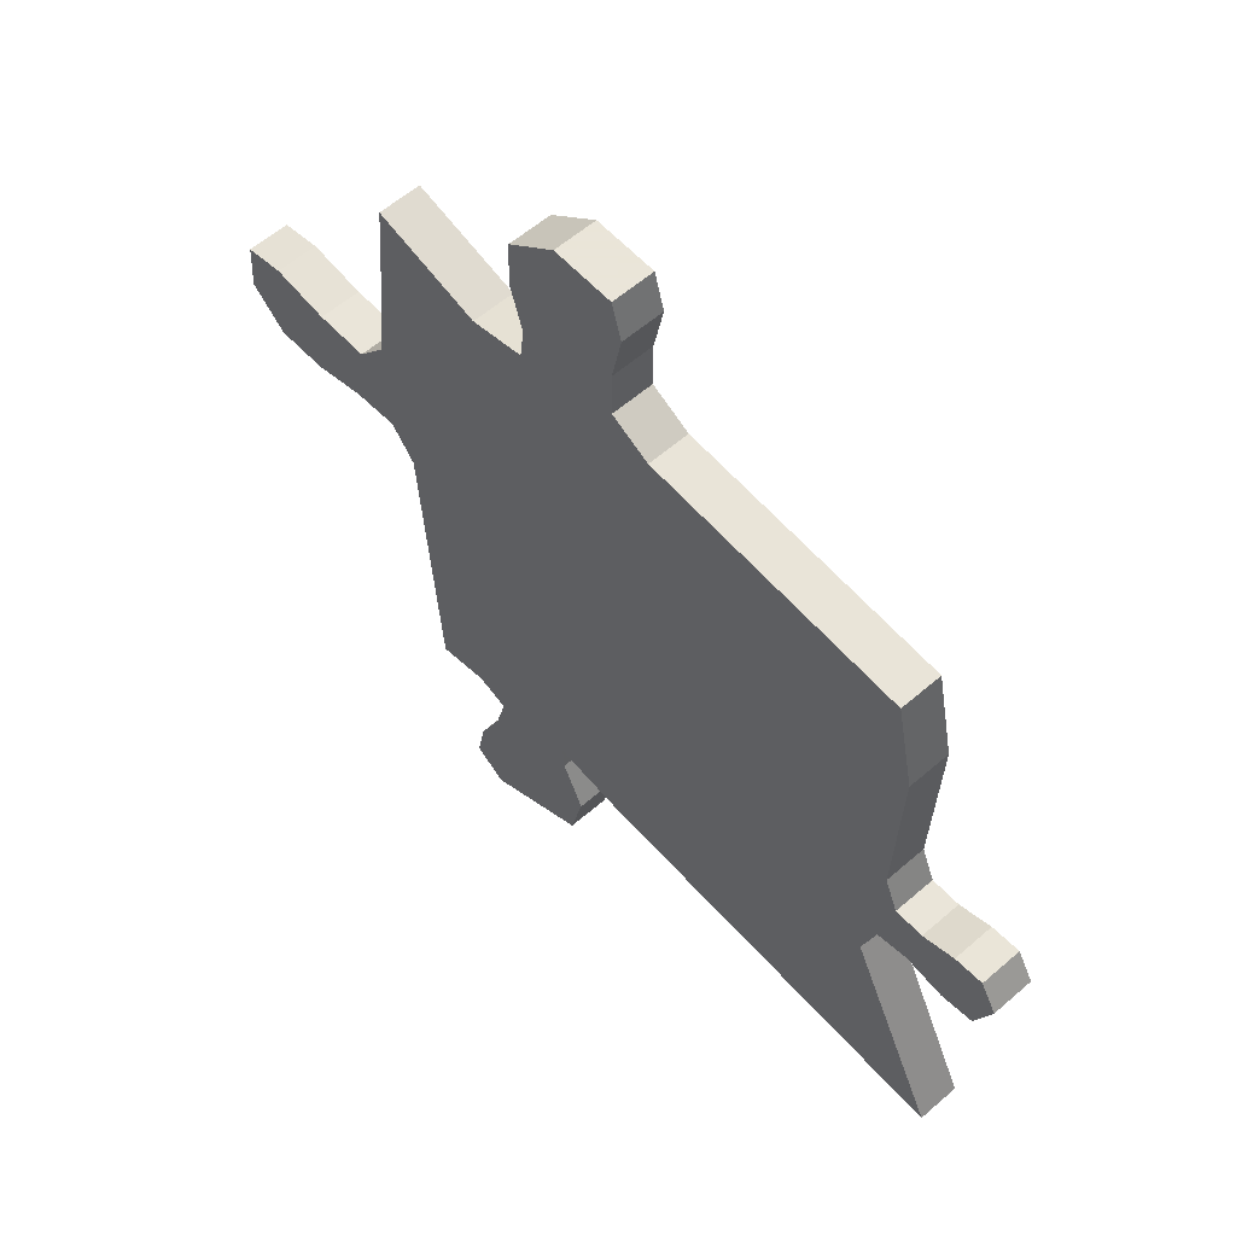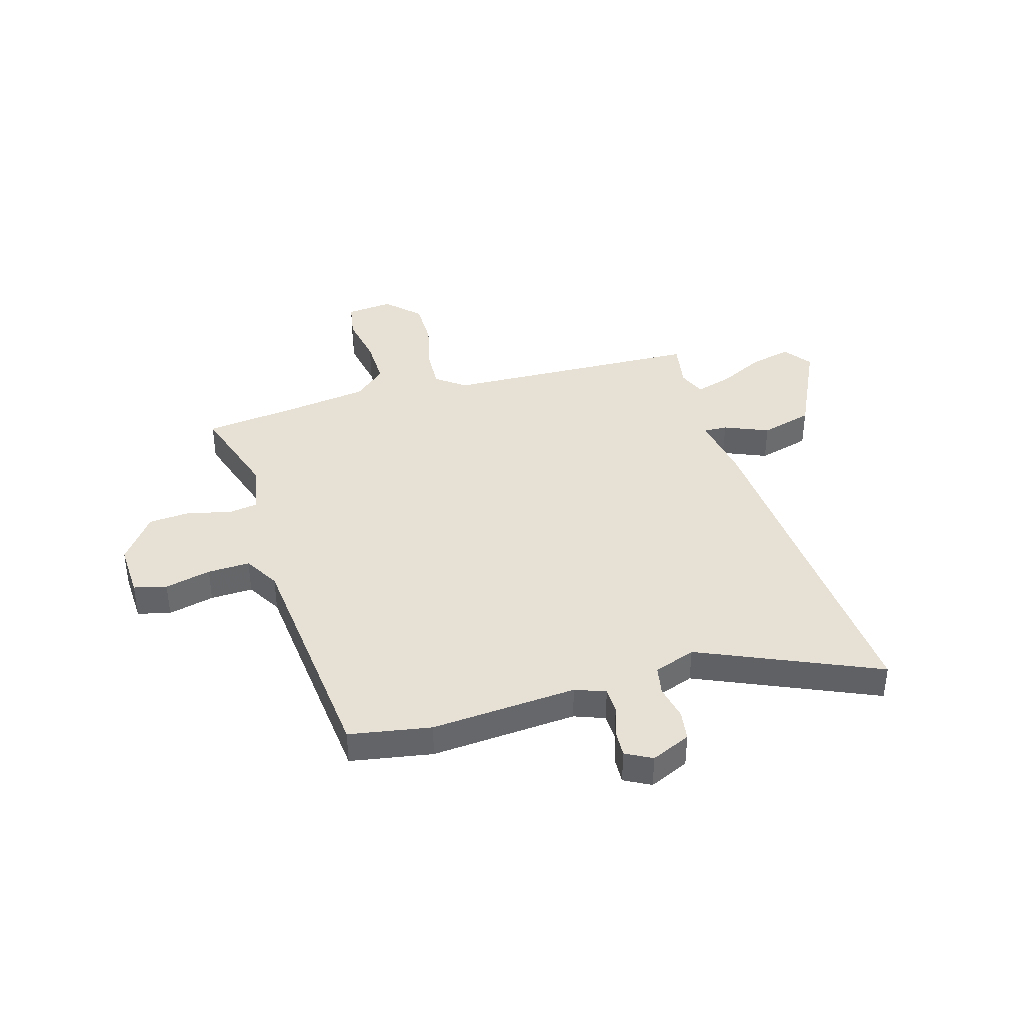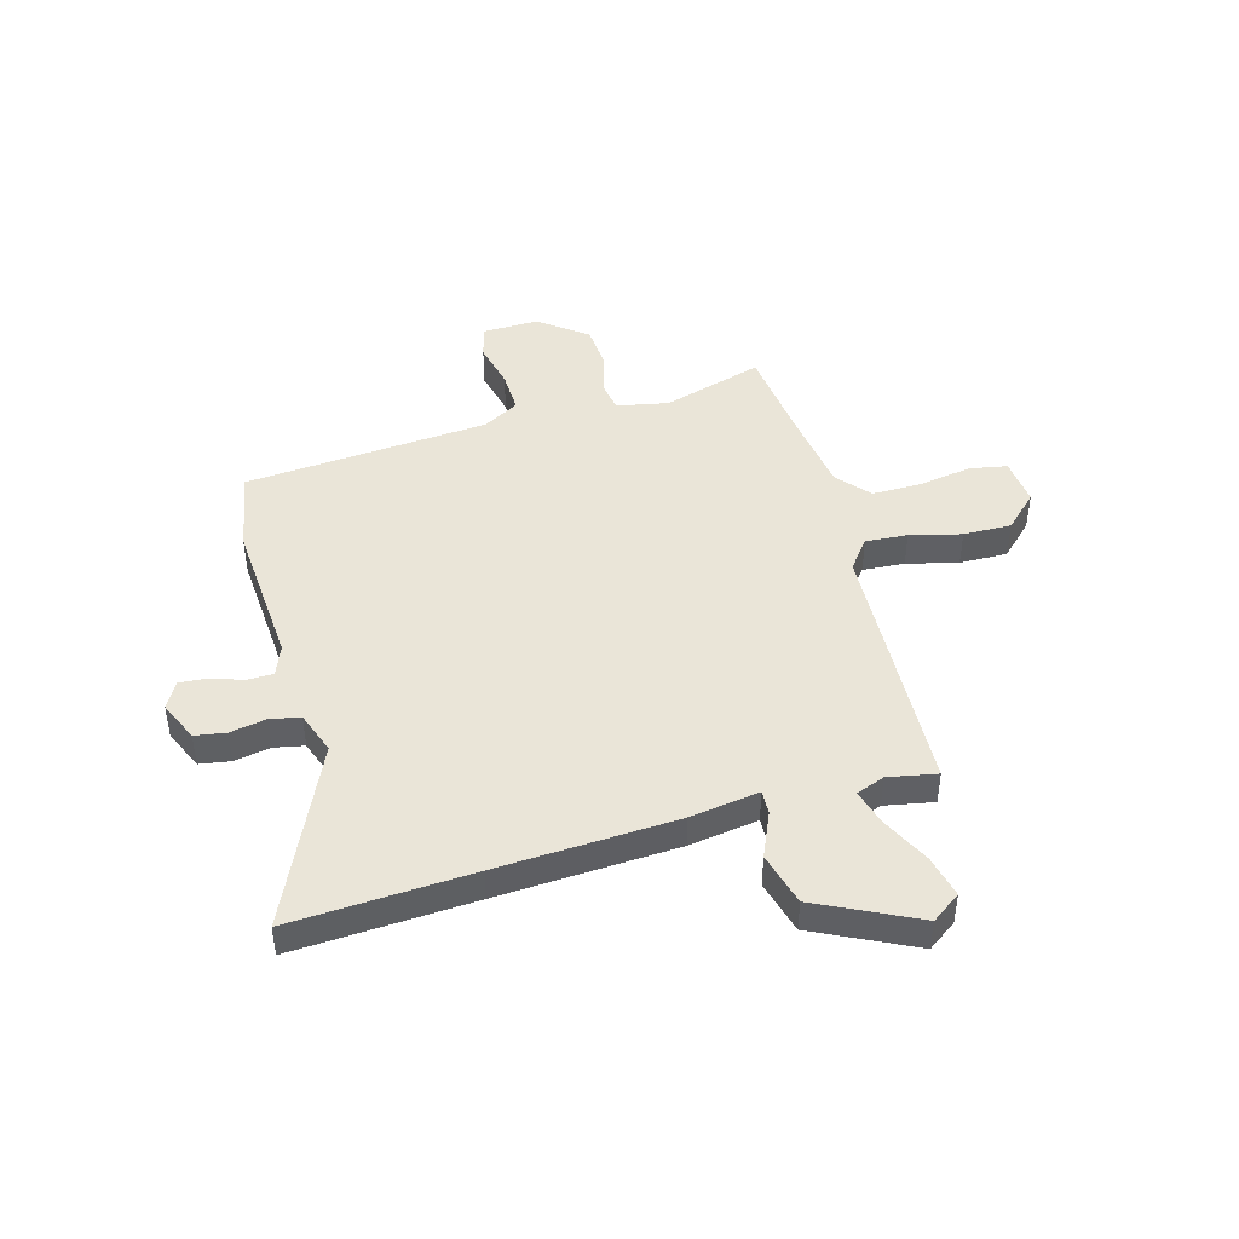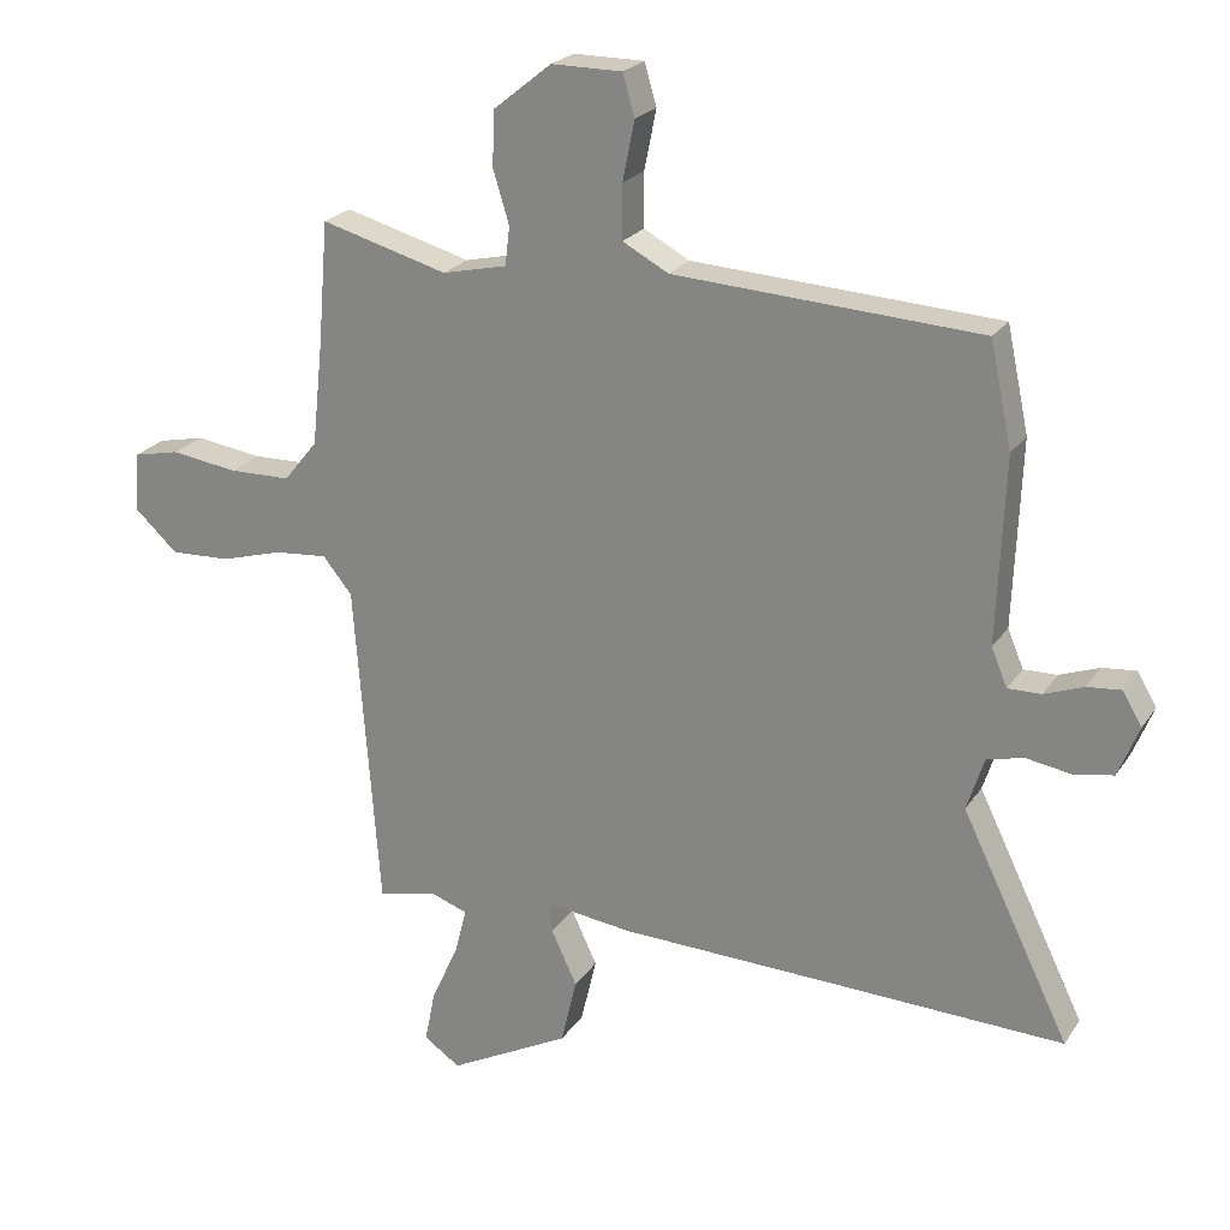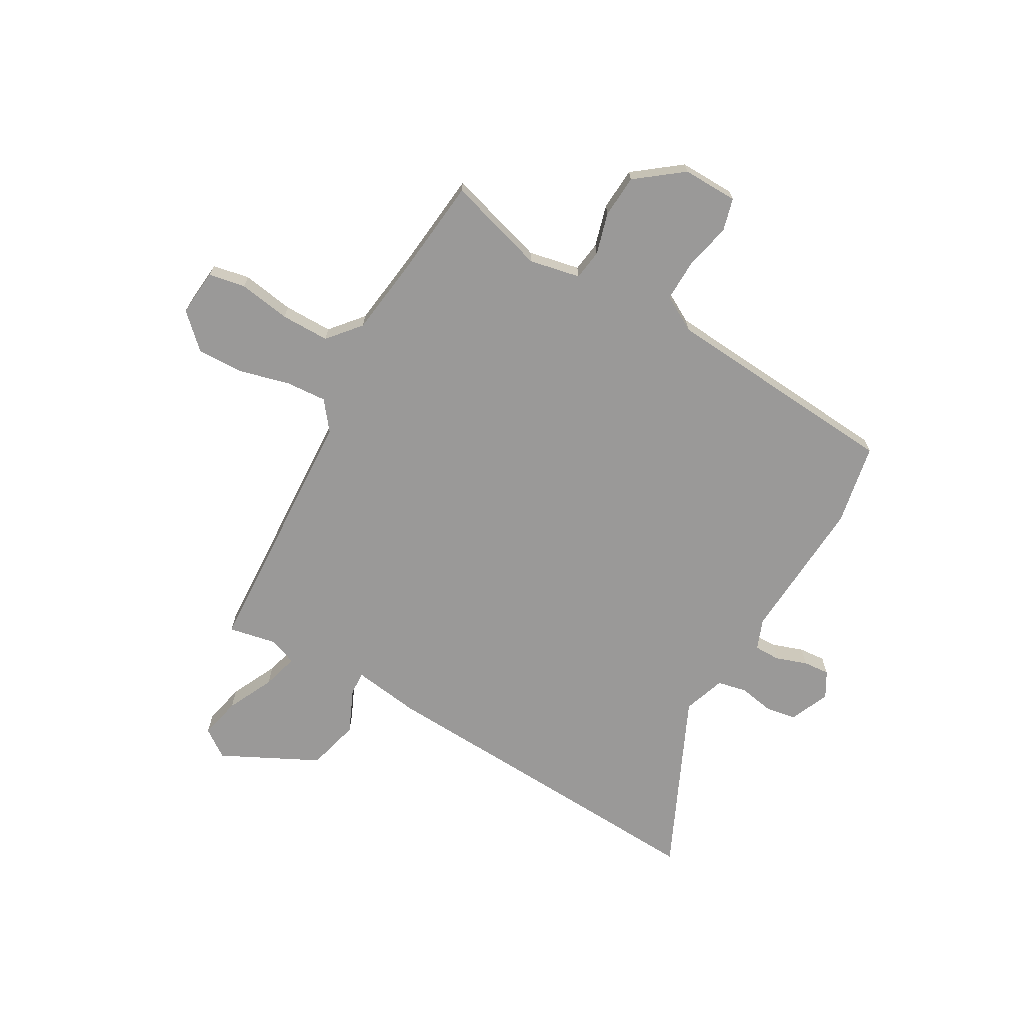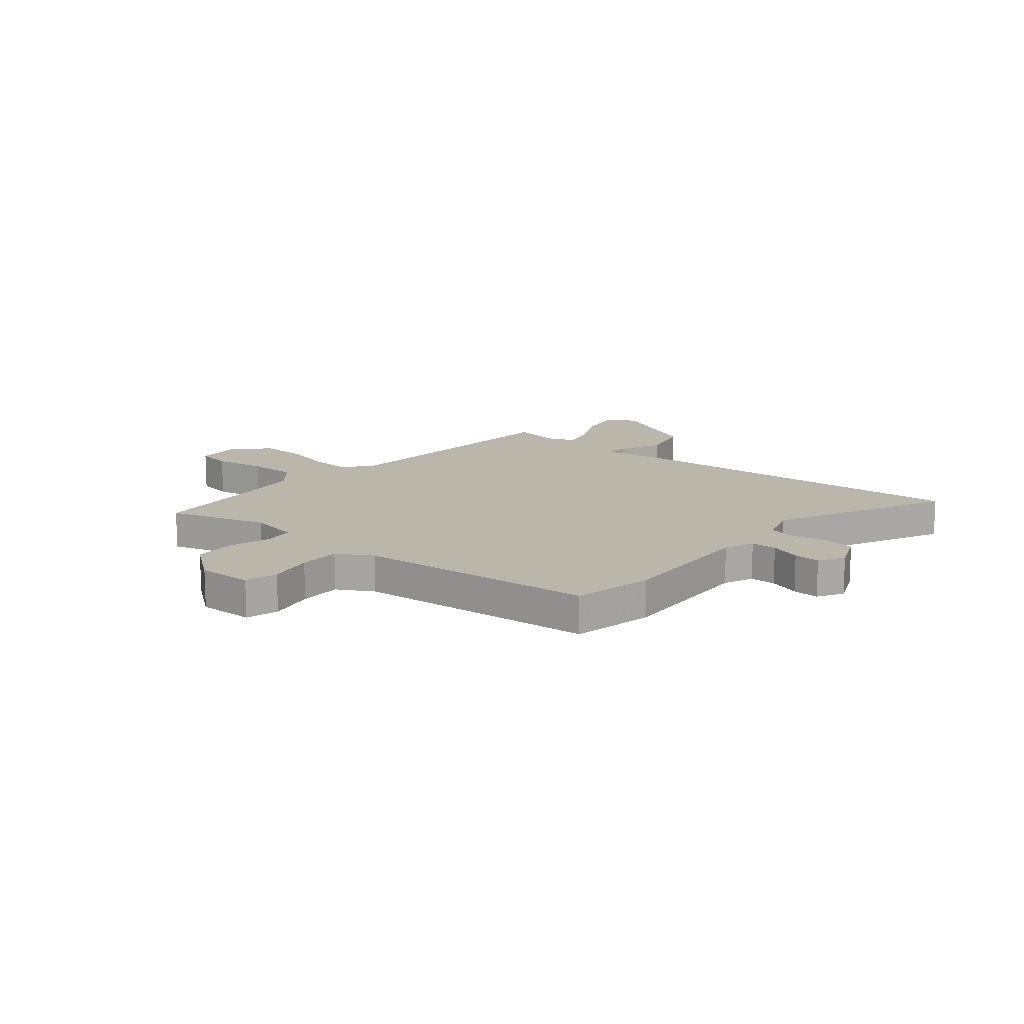
<metadata>
{"format":"obj","ext":"obj","renderer":"f3d","projection":"perspective","resolution":1024,"background":"white","views":[{"elev":58.6,"azim":48.2,"up":"+Z"},{"elev":39.2,"azim":71.5,"up":"+Y"},{"elev":44.9,"azim":162.8,"up":"+Y"},{"elev":22.9,"azim":25.2,"up":"+Z"},{"elev":-69.1,"azim":-30.9,"up":"+Y"},{"elev":14.1,"azim":38.7,"up":"+Y"}]}
</metadata>
<code>
v 0.498 0.07 0.512
v 0.531 0.07 0.357
v 0.52 0.07 0.078
v 0.544 0.07 0.021
v 0.594 0.07 0.022
v 0.653 0.07 0.044
v 0.704 0.07 0.049
v 0.733 0.07 0
v 0.702 0.07 -0.077
v 0.644 0.07 -0.088
v 0.576 0.07 -0.077
v 0.52 0.07 -0.09
v 0.494 0.07 -0.171
v 0.657 0.07 -0.505
v 0.318 0.07 -0.494
v -0.019 0.07 -0.484
v -0.149 0.07 -0.468
v -0.146 0.07 -0.513
v -0.107 0.07 -0.596
v -0.131 0.07 -0.697
v -0.314 0.07 -0.793
v -0.369 0.07 -0.756
v -0.353 0.07 -0.676
v -0.312 0.07 -0.586
v -0.294 0.07 -0.516
v -0.348 0.07 -0.497
v -0.439 0.07 -0.517
v -0.476 0.07 -0.022
v -0.52 0.07 0.032
v -0.599 0.07 0.025
v -0.694 0.07 -0.002
v -0.784 0.07 -0.006
v -0.848 0.07 0.053
v -0.842 0.07 0.143
v -0.772 0.07 0.158
v -0.672 0.07 0.144
v -0.579 0.07 0.146
v -0.528 0.07 0.209
v -0.511 0.07 0.367
v -0.496 0.07 0.548
v -0.306 0.07 0.496
v -0.209 0.07 0.518
v -0.202 0.07 0.576
v -0.226 0.07 0.655
v -0.223 0.07 0.737
v -0.136 0.07 0.807
v -0.03 0.07 0.807
v -0.012 0.07 0.745
v -0.03 0.07 0.656
v -0.03 0.07 0.575
v 0.039 0.07 0.538
v 0.498 0 0.512
v 0.531 0 0.357
v 0.52 0 0.078
v 0.544 0 0.021
v 0.594 0 0.022
v 0.653 0 0.044
v 0.704 0 0.049
v 0.733 0 0
v 0.702 0 -0.077
v 0.644 0 -0.088
v 0.576 0 -0.077
v 0.52 0 -0.09
v 0.494 0 -0.171
v 0.657 0 -0.505
v 0.318 0 -0.494
v -0.019 0 -0.484
v -0.149 0 -0.468
v -0.146 0 -0.513
v -0.107 0 -0.596
v -0.131 0 -0.697
v -0.314 0 -0.793
v -0.369 0 -0.756
v -0.353 0 -0.676
v -0.312 0 -0.586
v -0.294 0 -0.516
v -0.348 0 -0.497
v -0.439 0 -0.517
v -0.476 0 -0.022
v -0.52 0 0.032
v -0.599 0 0.025
v -0.694 0 -0.002
v -0.784 0 -0.006
v -0.848 0 0.053
v -0.842 0 0.143
v -0.772 0 0.158
v -0.672 0 0.144
v -0.579 0 0.146
v -0.528 0 0.209
v -0.511 0 0.367
v -0.496 0 0.548
v -0.306 0 0.496
v -0.209 0 0.518
v -0.202 0 0.576
v -0.226 0 0.655
v -0.223 0 0.737
v -0.136 0 0.807
v -0.03 0 0.807
v -0.012 0 0.745
v -0.03 0 0.656
v -0.03 0 0.575
v 0.039 0 0.538
f 46 47 48 49
f 46 49 50
f 43 44 45 46
f 42 43 46 50
f 39 40 41
f 38 39 41 42
f 37 38 42 50
f 33 34 35 36
f 33 36 37
f 30 31 32 33
f 29 30 33 37
f 28 29 37 50
f 26 27 28 50
f 21 22 23 24
f 21 24 25
f 18 19 20 21
f 17 18 21 25
f 15 16 17
f 13 14 15 17
f 12 13 17 25
f 8 9 10 11
f 8 11 12
f 5 6 7 8
f 4 5 8 12
f 3 4 12 25
f 51 1 2 3
f 26 50 51
f 3 25 26 51
f 100 99 98 97
f 101 100 97
f 97 96 95 94
f 101 97 94 93
f 92 91 90
f 93 92 90 89
f 101 93 89 88
f 87 86 85 84
f 88 87 84
f 84 83 82 81
f 88 84 81 80
f 101 88 80 79
f 101 79 78 77
f 75 74 73 72
f 76 75 72
f 72 71 70 69
f 76 72 69 68
f 68 67 66
f 68 66 65 64
f 76 68 64 63
f 62 61 60 59
f 63 62 59
f 59 58 57 56
f 63 59 56 55
f 76 63 55 54
f 54 53 52 102
f 102 101 77
f 102 77 76 54
f 1 52 53 2
f 2 53 54 3
f 3 54 55 4
f 4 55 56 5
f 5 56 57 6
f 6 57 58 7
f 7 58 59 8
f 8 59 60 9
f 9 60 61 10
f 10 61 62 11
f 11 62 63 12
f 12 63 64 13
f 13 64 65 14
f 14 65 66 15
f 15 66 67 16
f 16 67 68 17
f 17 68 69 18
f 18 69 70 19
f 19 70 71 20
f 20 71 72 21
f 21 72 73 22
f 22 73 74 23
f 23 74 75 24
f 24 75 76 25
f 25 76 77 26
f 26 77 78 27
f 27 78 79 28
f 28 79 80 29
f 29 80 81 30
f 30 81 82 31
f 31 82 83 32
f 32 83 84 33
f 33 84 85 34
f 34 85 86 35
f 35 86 87 36
f 36 87 88 37
f 37 88 89 38
f 38 89 90 39
f 39 90 91 40
f 40 91 92 41
f 41 92 93 42
f 42 93 94 43
f 43 94 95 44
f 44 95 96 45
f 45 96 97 46
f 46 97 98 47
f 47 98 99 48
f 48 99 100 49
f 49 100 101 50
f 50 101 102 51
f 51 102 52 1

</code>
